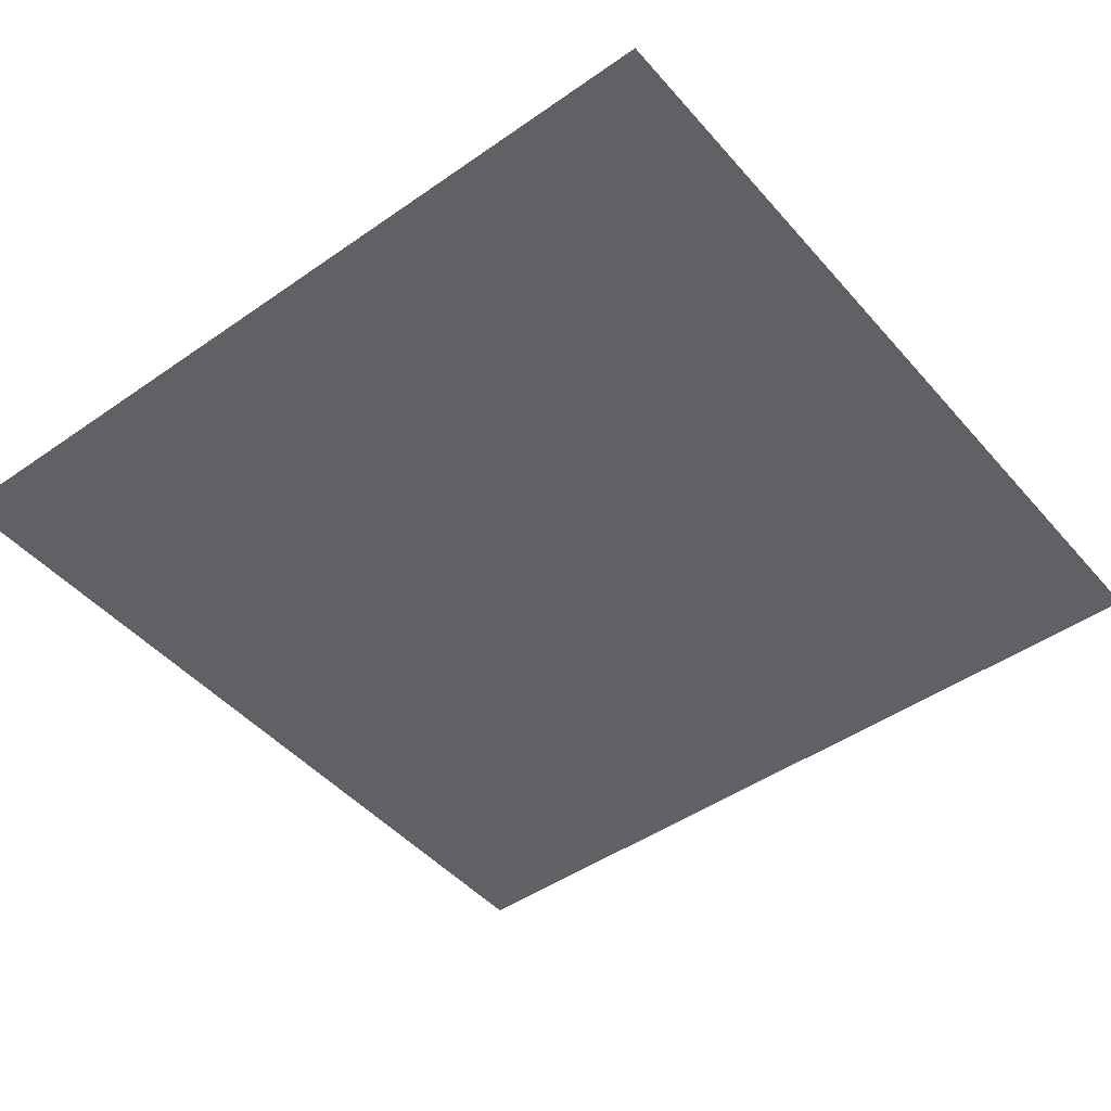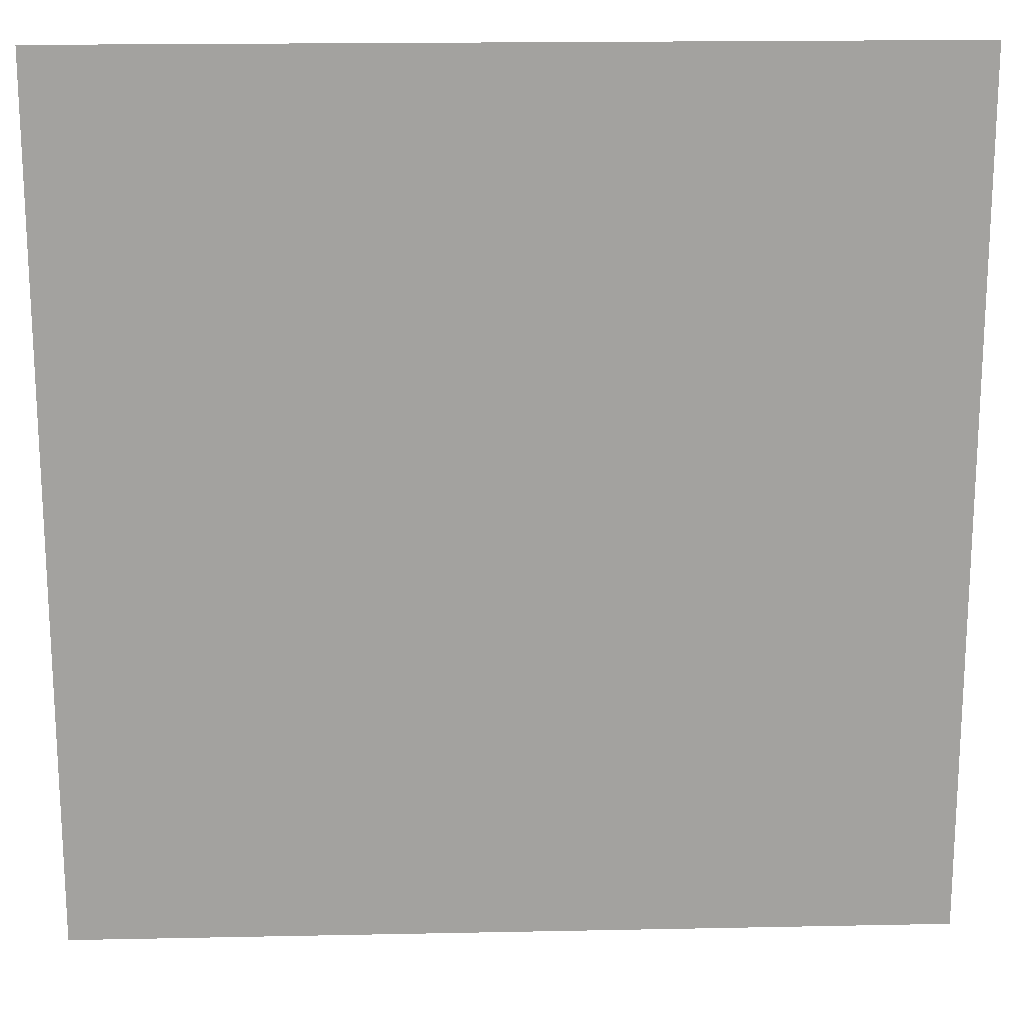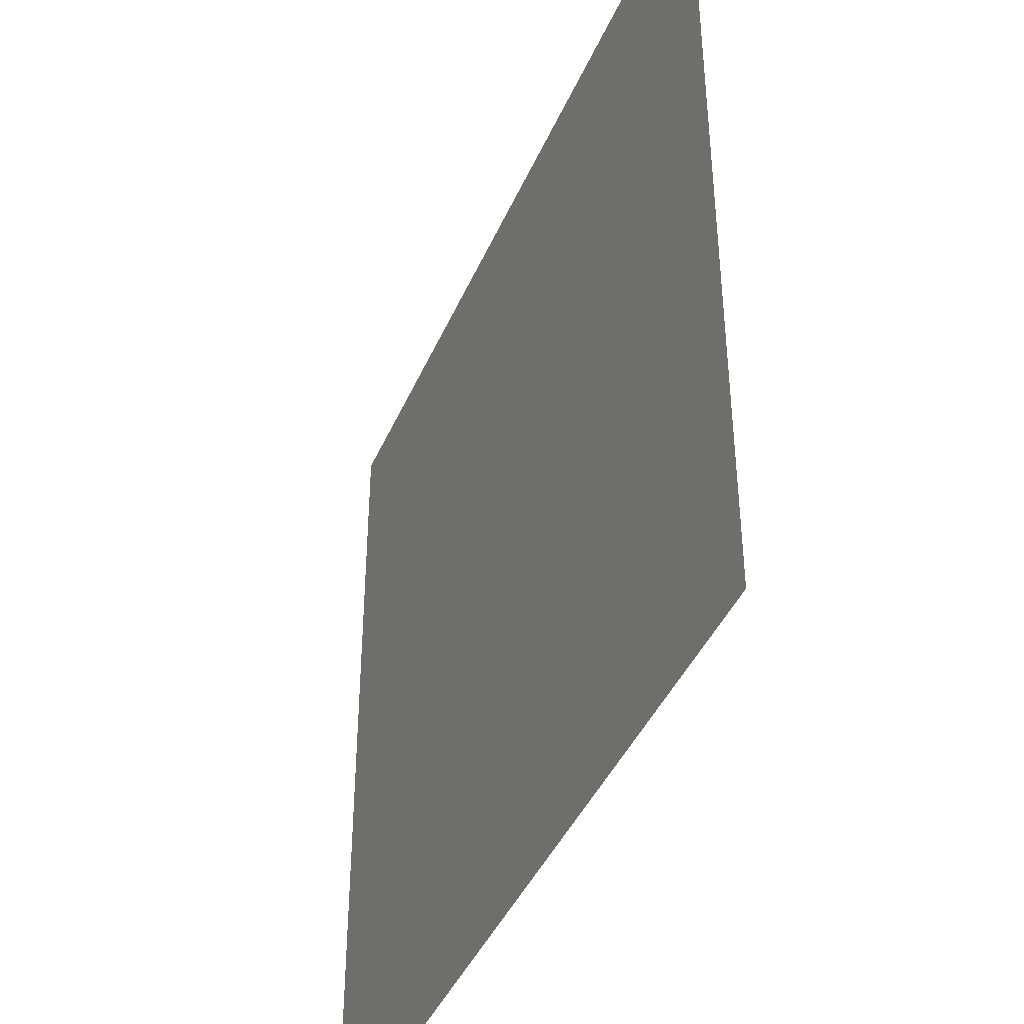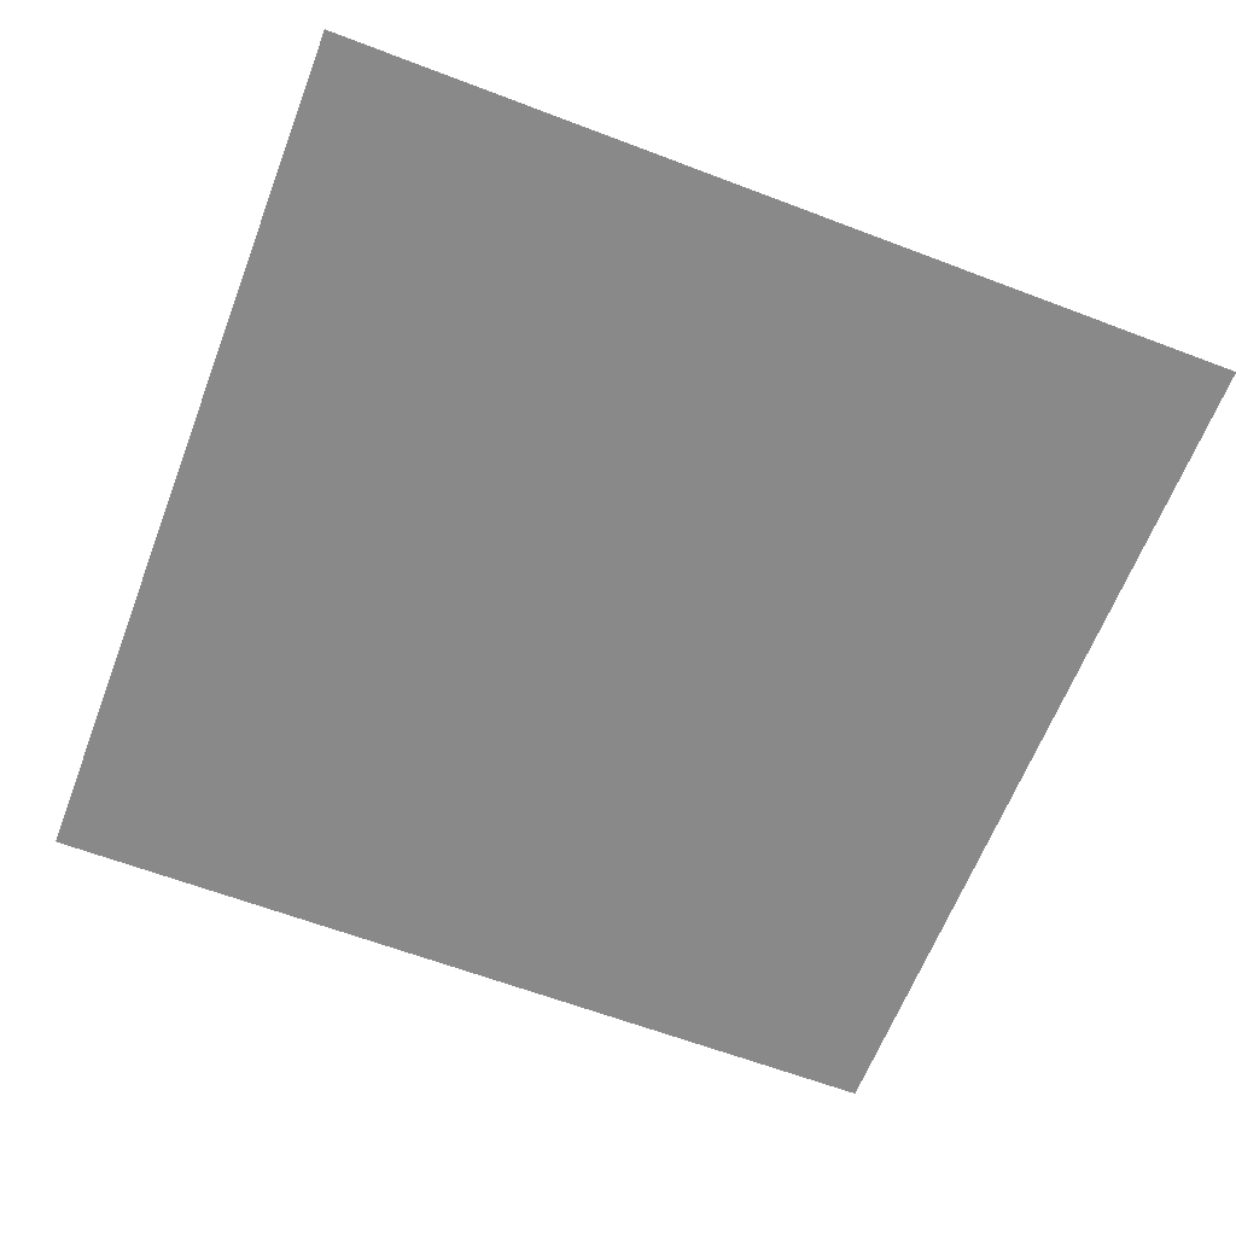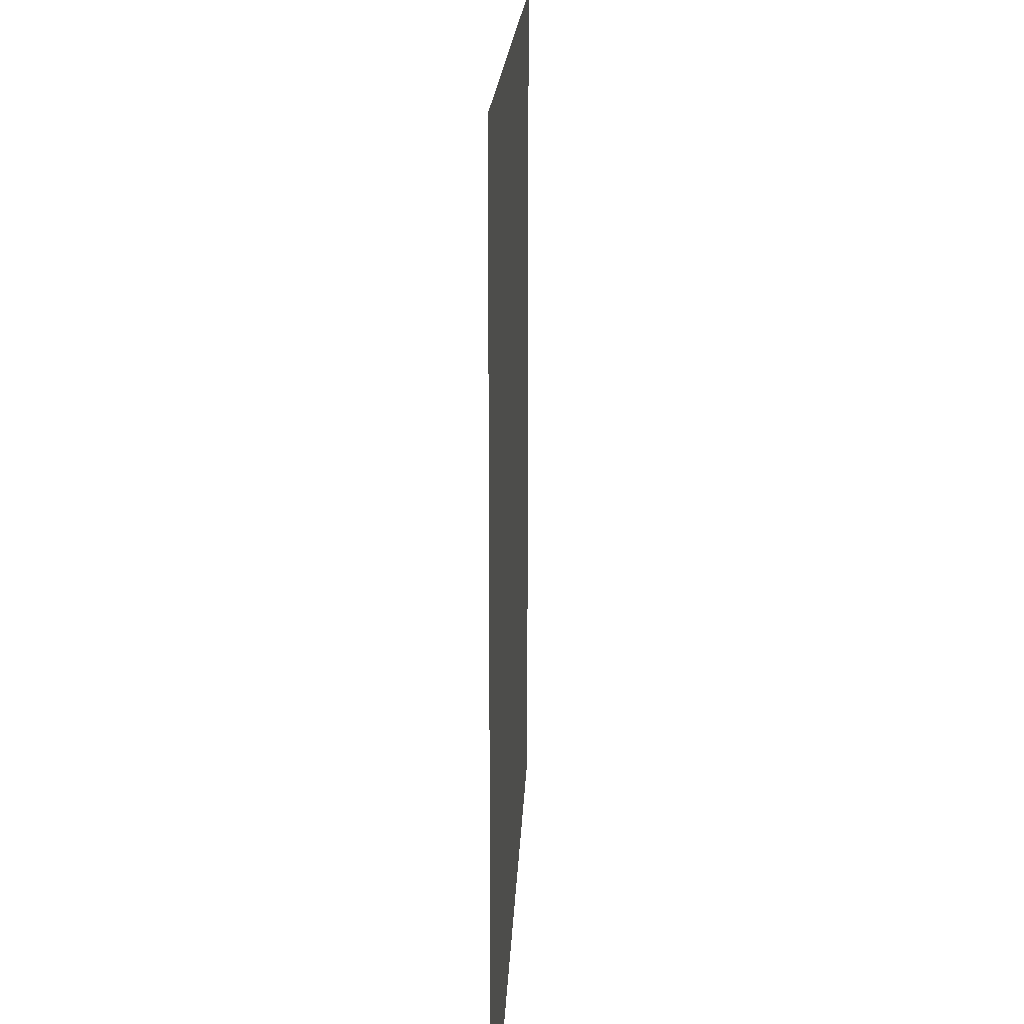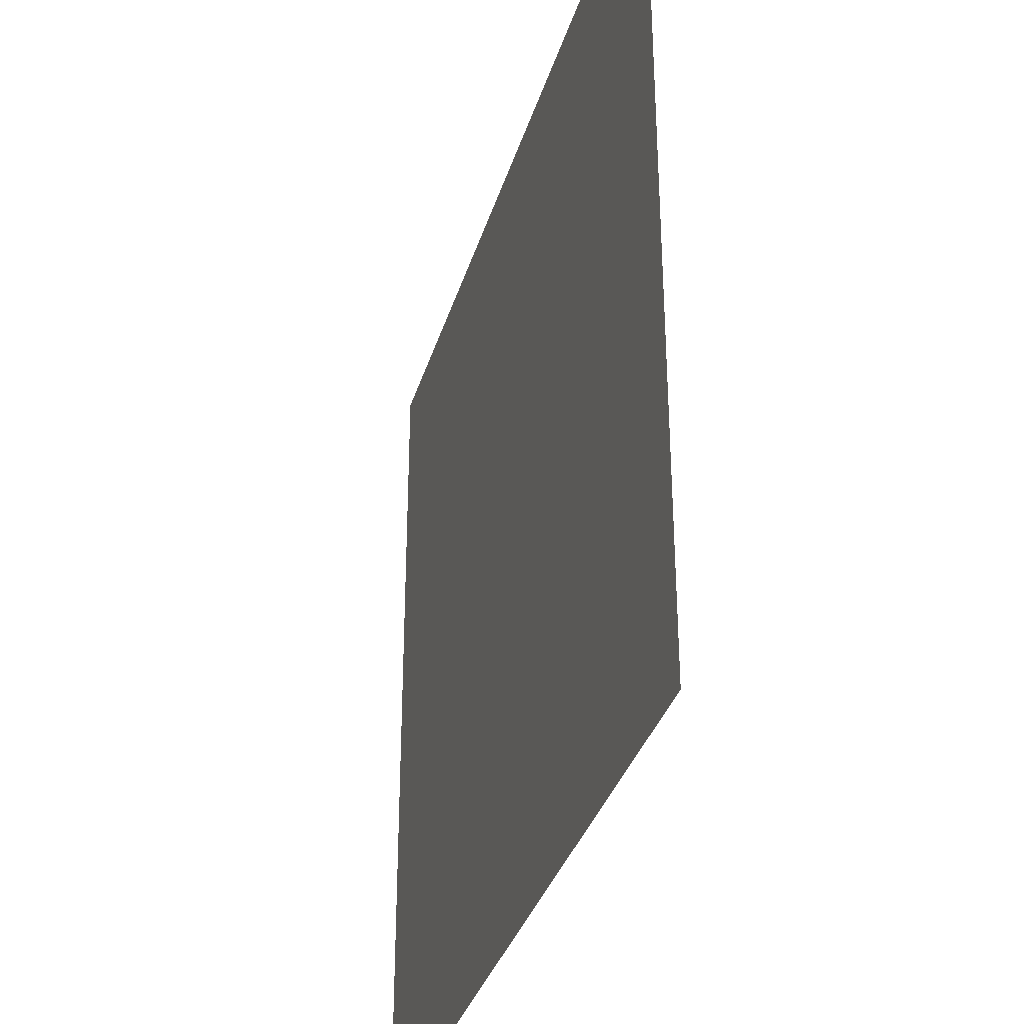
<metadata>
{"format":"obj","ext":"obj","renderer":"f3d","projection":"perspective","resolution":1024,"background":"white","views":[{"elev":-46.5,"azim":-51.5,"up":"+Y"},{"elev":17.8,"azim":177.7,"up":"+Z"},{"elev":-42.0,"azim":-112.2,"up":"+Z"},{"elev":-63.3,"azim":-111.0,"up":"+Y"},{"elev":17.2,"azim":-87.7,"up":"+Z"},{"elev":-34.2,"azim":-105.8,"up":"+Z"}]}
</metadata>
<code>
o map
v 0 -1.5 -1
v 0 -1.5 -1e-06
v 1 -1.5 -1e-06
v 1 -1.5 -1
f 1/1 2/1 3/1 4/1

</code>
